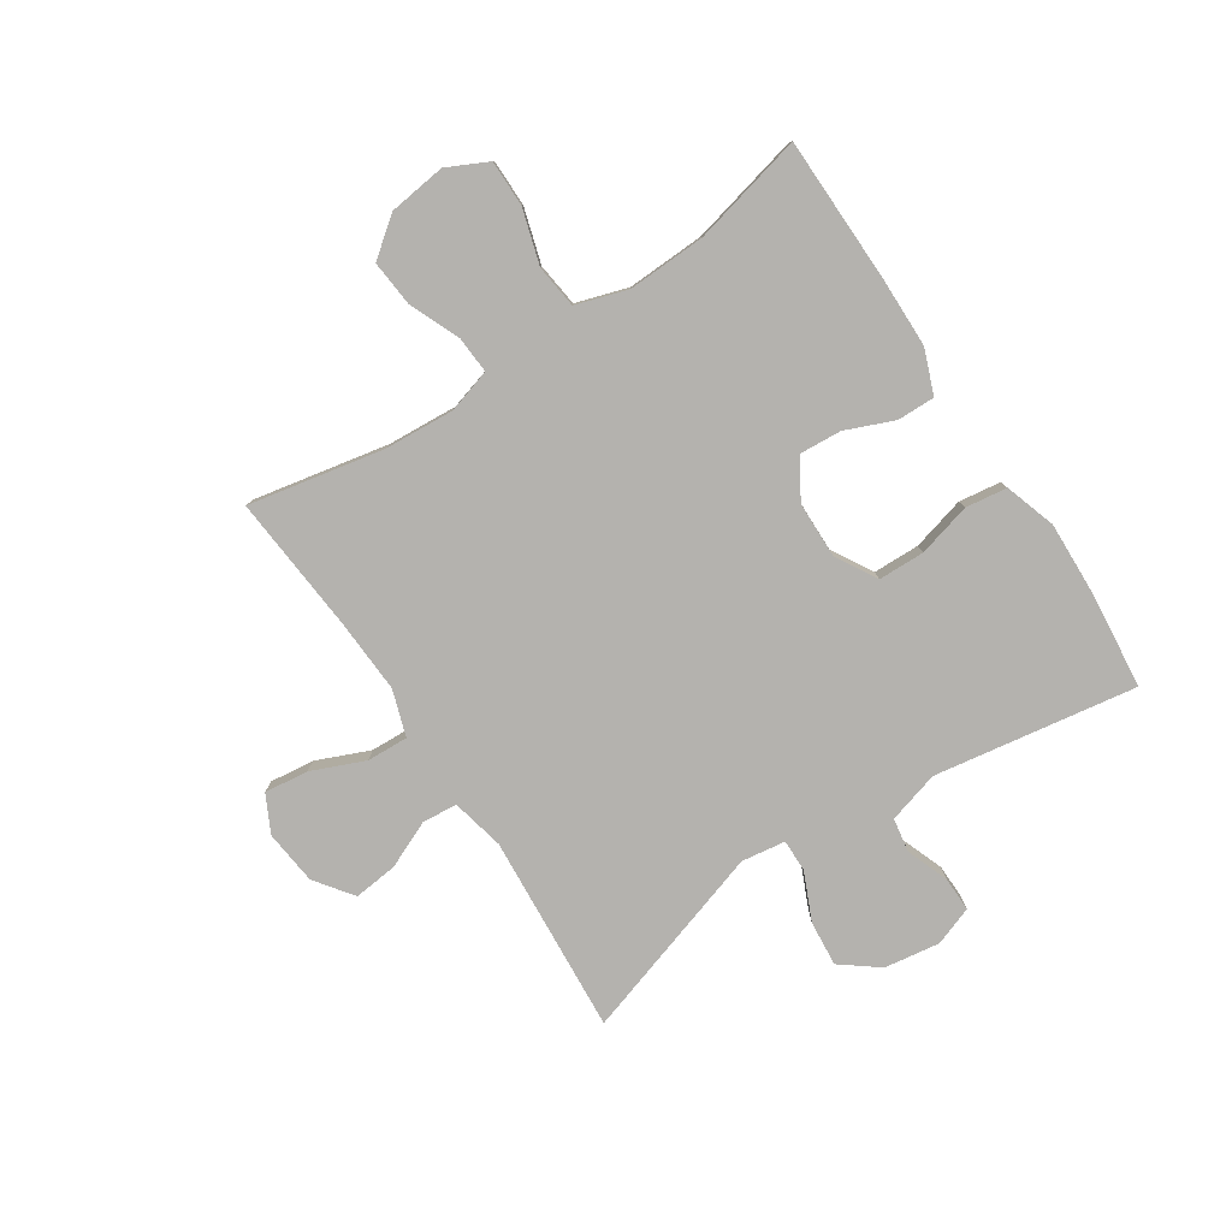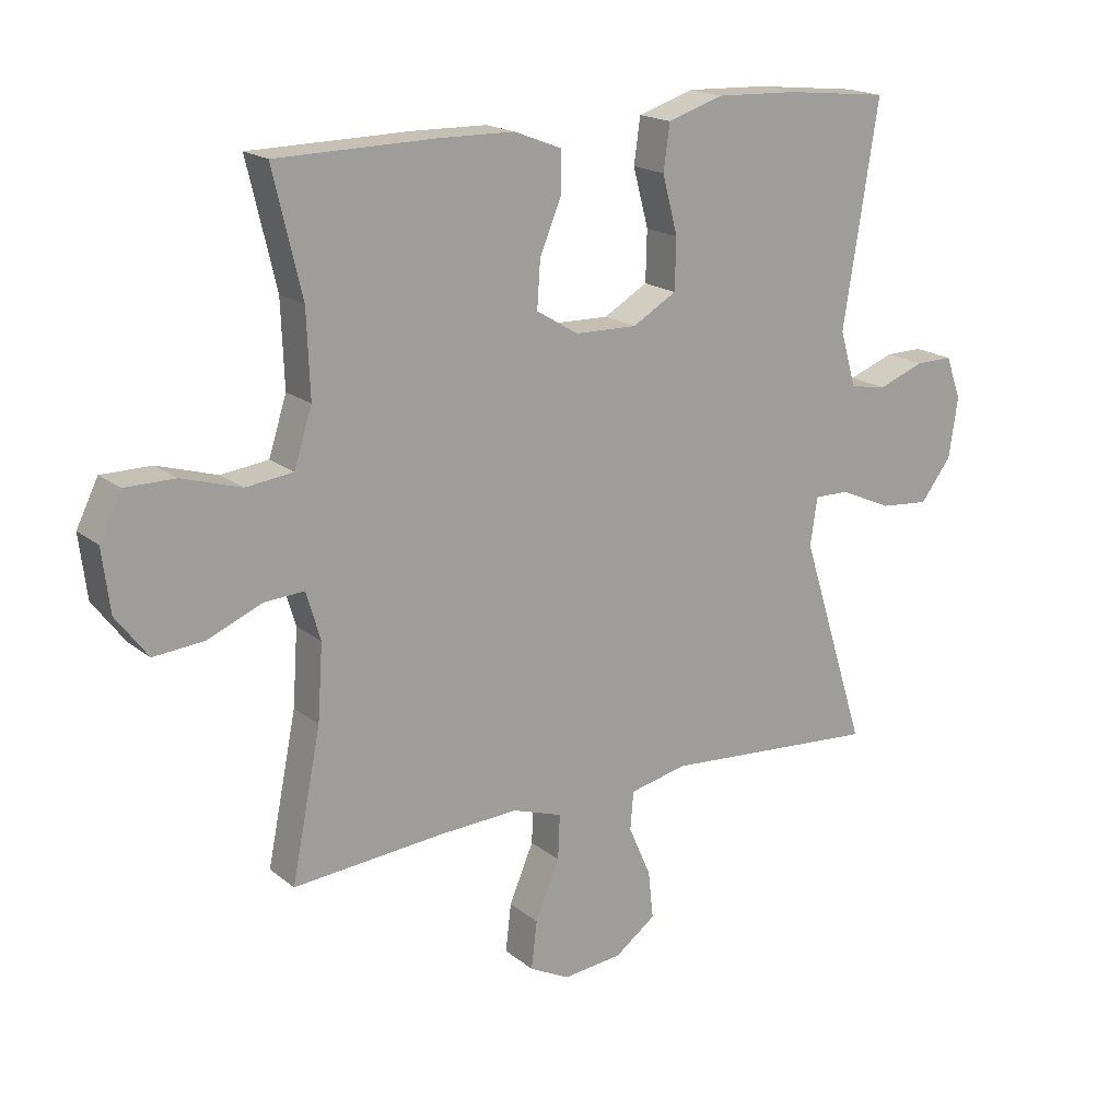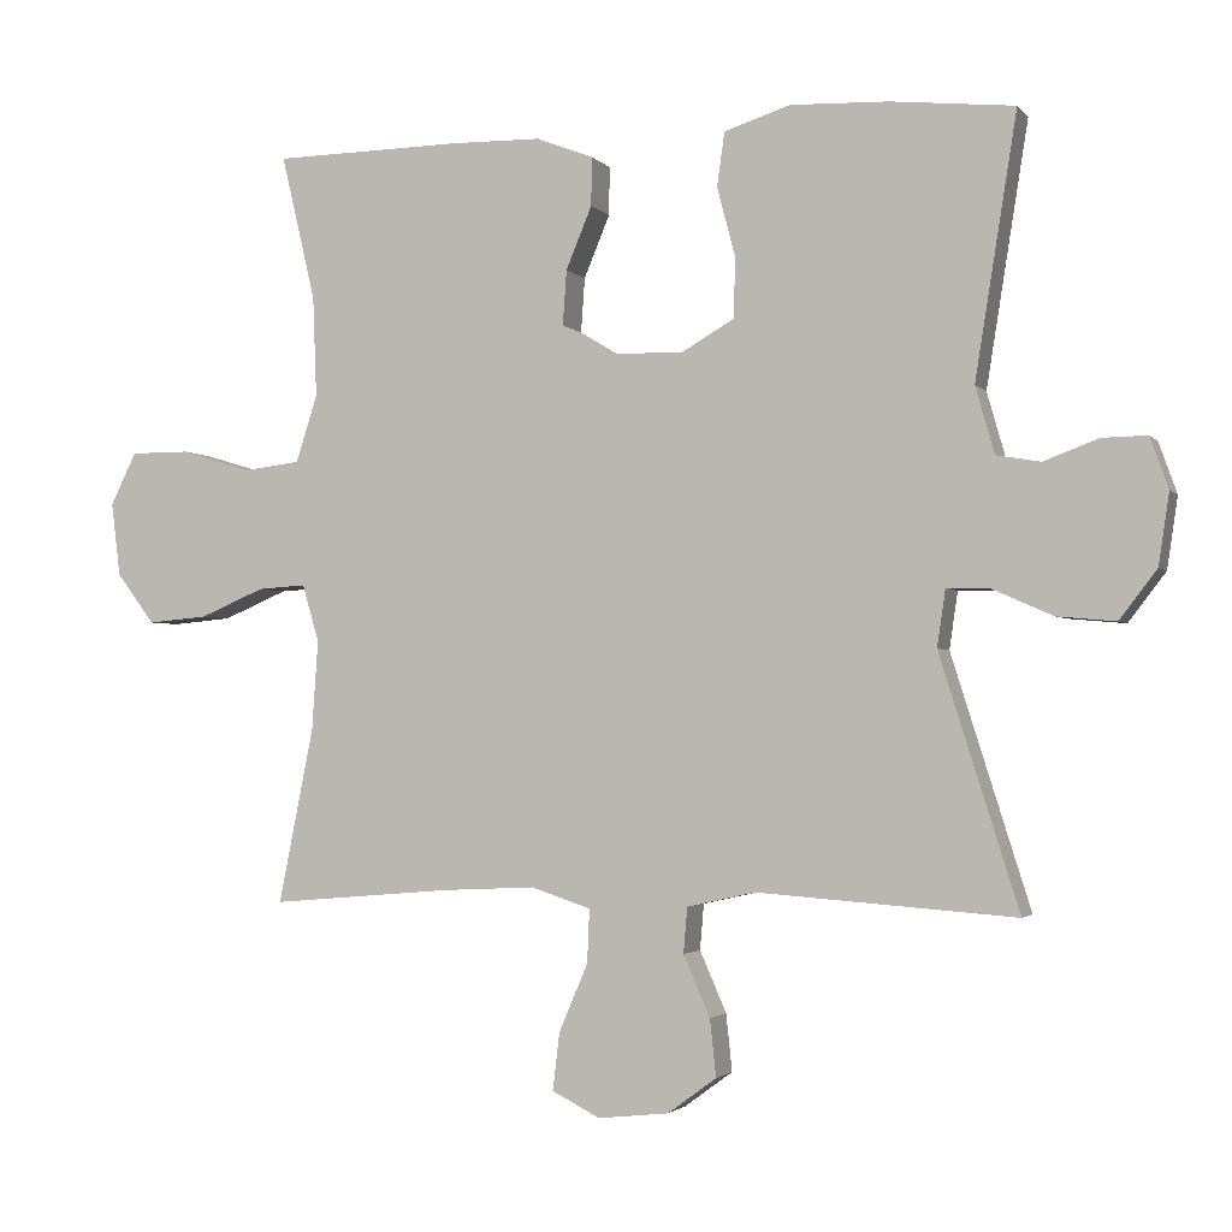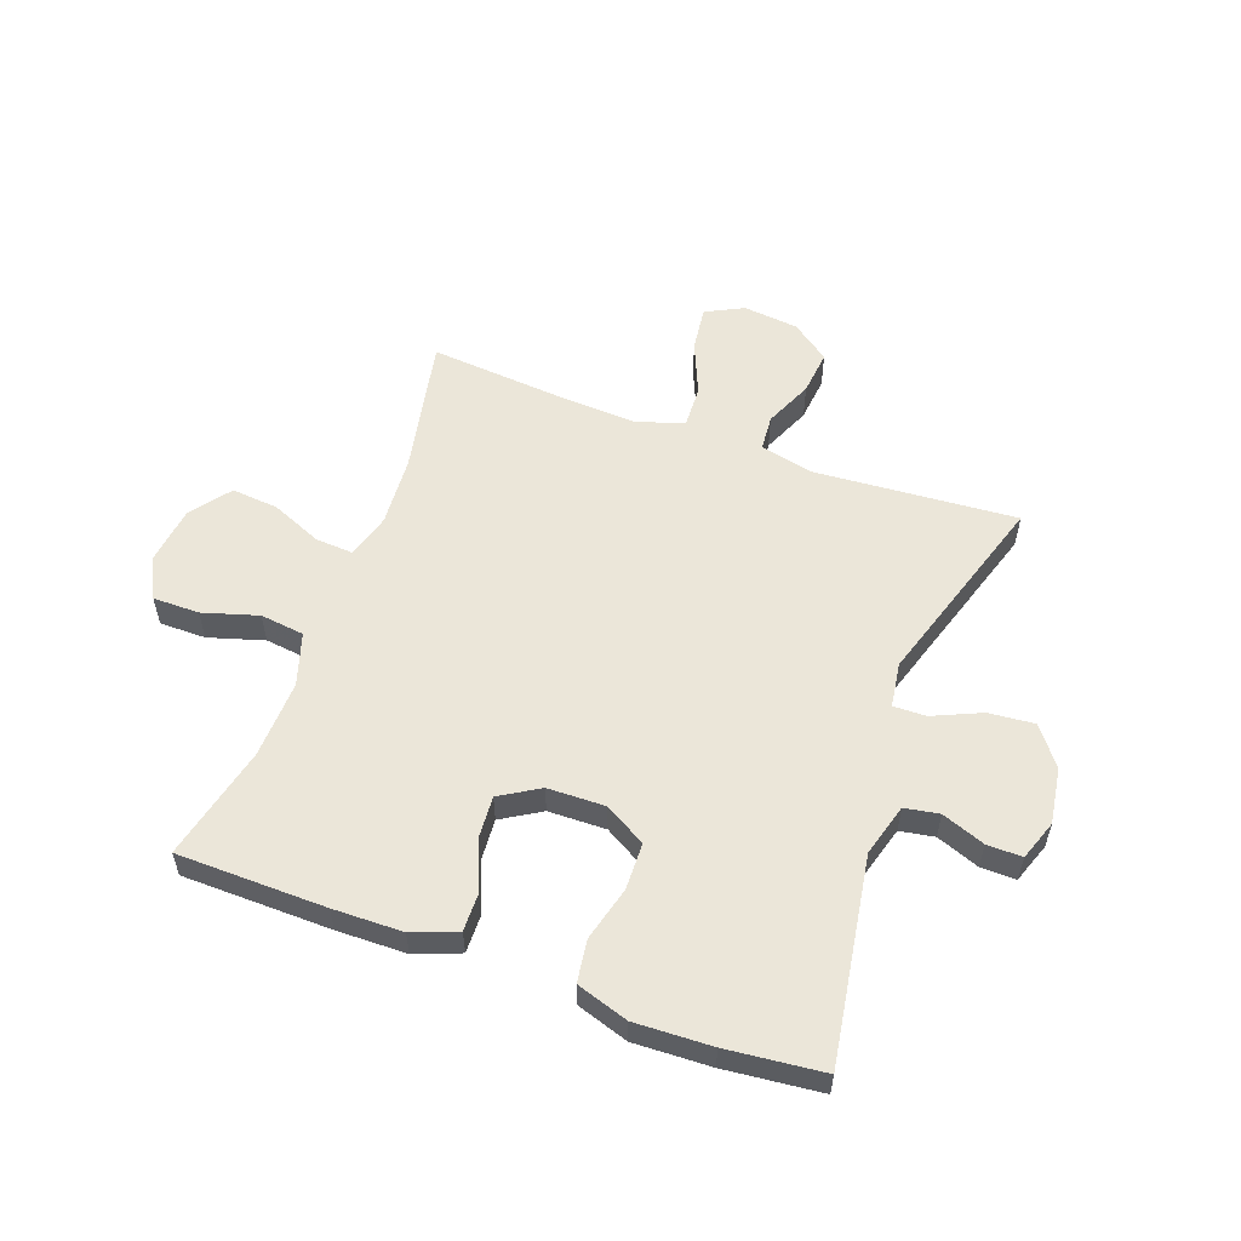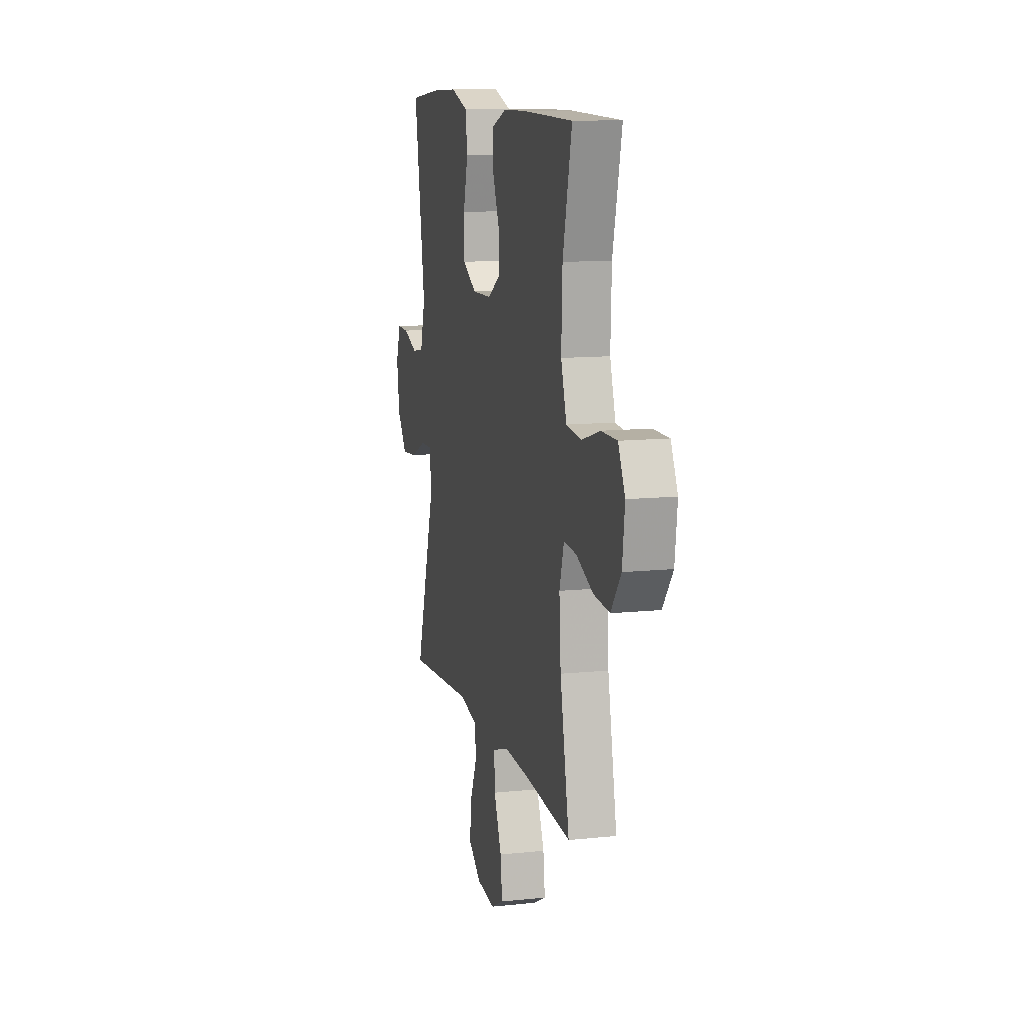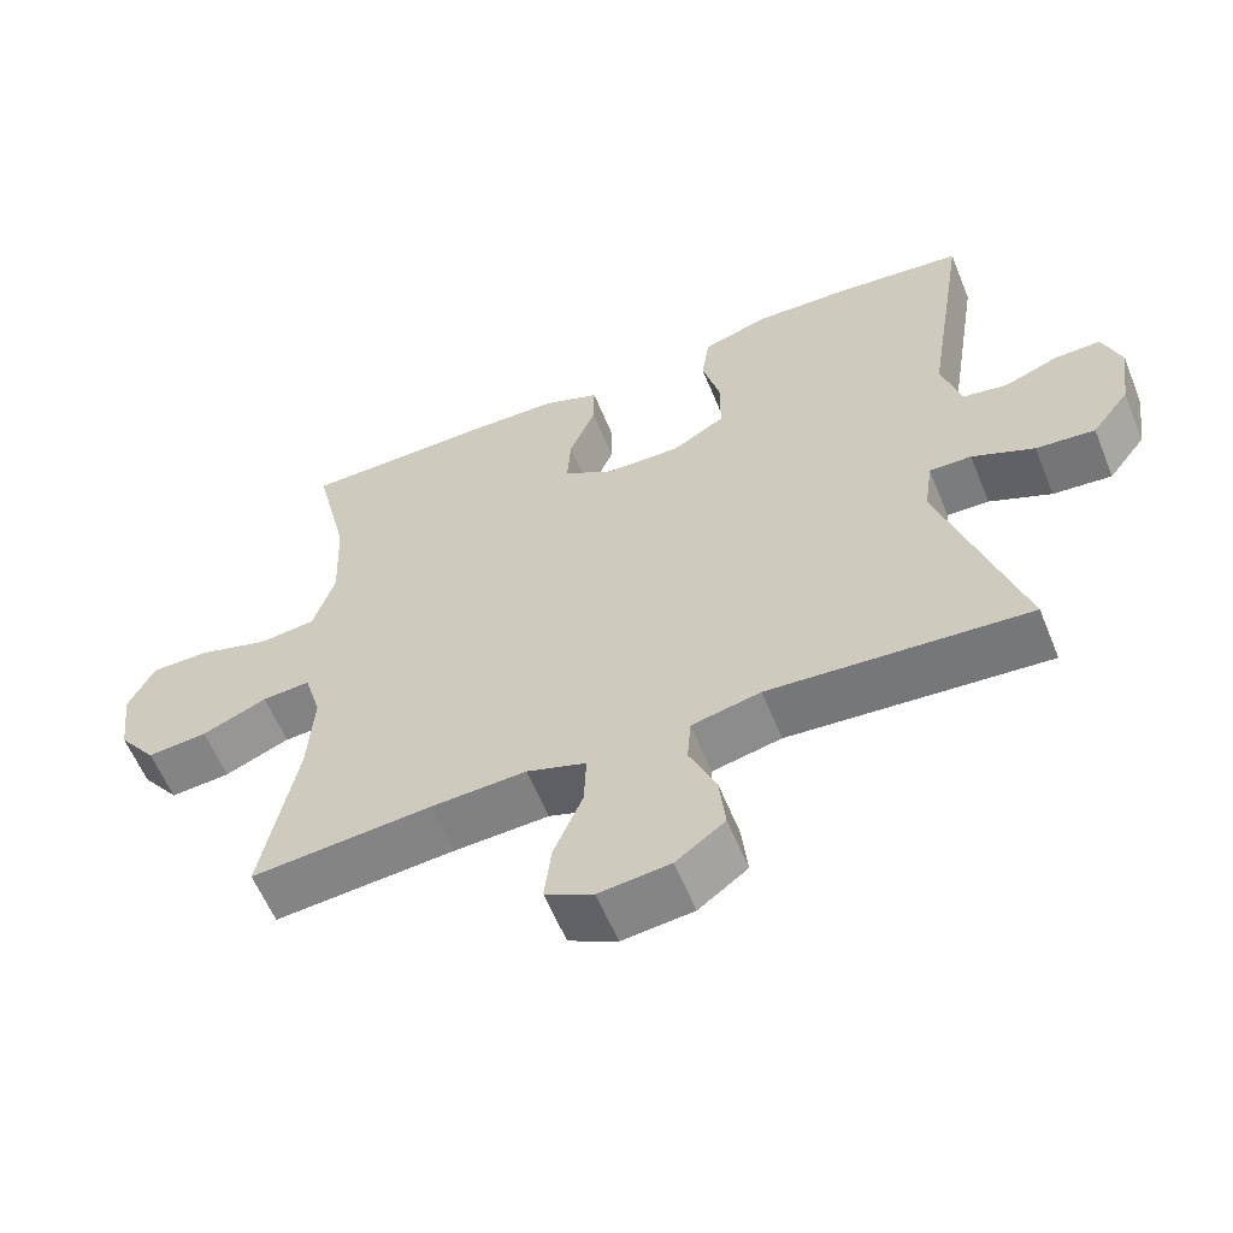
<metadata>
{"format":"obj","ext":"obj","renderer":"f3d","projection":"perspective","resolution":1024,"background":"white","views":[{"elev":-79.8,"azim":-56.6,"up":"+Y"},{"elev":18.2,"azim":-34.0,"up":"+Z"},{"elev":-2.3,"azim":19.2,"up":"+Z"},{"elev":56.3,"azim":20.0,"up":"+Y"},{"elev":11.6,"azim":-104.2,"up":"+Z"},{"elev":-59.2,"azim":22.1,"up":"+Z"}]}
</metadata>
<code>
v -0.5 0.07 -0.5
v -0.454 0.07 -0.27
v -0.446 0.07 -0.152
v -0.468 0.07 -0.077
v -0.531 0.07 -0.081
v -0.616 0.07 -0.117
v -0.695 0.07 -0.124
v -0.745 0.07 -0.058
v -0.757 0.07 0.039
v -0.723 0.07 0.108
v -0.645 0.07 0.108
v -0.552 0.07 0.08
v -0.478 0.07 0.089
v -0.45 0.07 0.177
v -0.455 0.07 0.309
v -0.5 0.07 0.5
v -0.25 0.07 0.504
v -0.133 0.07 0.502
v -0.058 0.07 0.473
v -0.059 0.07 0.409
v -0.093 0.07 0.327
v -0.098 0.07 0.255
v -0.032 0.07 0.215
v 0.065 0.07 0.213
v 0.134 0.07 0.253
v 0.136 0.07 0.332
v 0.112 0.07 0.423
v 0.122 0.07 0.494
v 0.209 0.07 0.522
v 0.338 0.07 0.517
v 0.5 0.07 0.5
v 0.445 0.07 0.156
v 0.47 0.07 0.068
v 0.528 0.07 0.058
v 0.6 0.07 0.085
v 0.659 0.07 0.086
v 0.683 0.07 0.019
v 0.669 0.07 -0.075
v 0.62 0.07 -0.139
v 0.543 0.07 -0.132
v 0.462 0.07 -0.096
v 0.407 0.07 -0.095
v 0.396 0.07 -0.17
v 0.5 0.07 -0.5
v 0.161 0.07 -0.475
v 0.071 0.07 -0.495
v 0.066 0.07 -0.555
v 0.101 0.07 -0.635
v 0.109 0.07 -0.71
v 0.045 0.07 -0.757
v -0.048 0.07 -0.767
v -0.111 0.07 -0.735
v -0.102 0.07 -0.66
v -0.064 0.07 -0.57
v -0.061 0.07 -0.5
v -0.139 0.07 -0.474
v -0.263 0.07 -0.48
v -0.5 0 -0.5
v -0.454 0 -0.27
v -0.446 0 -0.152
v -0.468 0 -0.077
v -0.531 0 -0.081
v -0.616 0 -0.117
v -0.695 0 -0.124
v -0.745 0 -0.058
v -0.757 0 0.039
v -0.723 0 0.108
v -0.645 0 0.108
v -0.552 0 0.08
v -0.478 0 0.089
v -0.45 0 0.177
v -0.455 0 0.309
v -0.5 0 0.5
v -0.25 0 0.504
v -0.133 0 0.502
v -0.058 0 0.473
v -0.059 0 0.409
v -0.093 0 0.327
v -0.098 0 0.255
v -0.032 0 0.215
v 0.065 0 0.213
v 0.134 0 0.253
v 0.136 0 0.332
v 0.112 0 0.423
v 0.122 0 0.494
v 0.209 0 0.522
v 0.338 0 0.517
v 0.5 0 0.5
v 0.445 0 0.156
v 0.47 0 0.068
v 0.528 0 0.058
v 0.6 0 0.085
v 0.659 0 0.086
v 0.683 0 0.019
v 0.669 0 -0.075
v 0.62 0 -0.139
v 0.543 0 -0.132
v 0.462 0 -0.096
v 0.407 0 -0.095
v 0.396 0 -0.17
v 0.5 0 -0.5
v 0.161 0 -0.475
v 0.071 0 -0.495
v 0.066 0 -0.555
v 0.101 0 -0.635
v 0.109 0 -0.71
v 0.045 0 -0.757
v -0.048 0 -0.767
v -0.111 0 -0.735
v -0.102 0 -0.66
v -0.064 0 -0.57
v -0.061 0 -0.5
v -0.139 0 -0.474
v -0.263 0 -0.48
f 52 53 54
f 51 52 54
f 50 51 54
f 49 50 54
f 48 49 54
f 47 48 54
f 46 47 54 55
f 45 46 55 56
f 43 44 45
f 42 43 45 56
f 39 40 41
f 38 39 41
f 37 38 41
f 36 37 41
f 35 36 41
f 34 35 41
f 33 34 41 42
f 42 56 57
f 33 42 57
f 32 33 57
f 30 31 32
f 29 30 32
f 28 29 32
f 27 28 32
f 26 27 32
f 19 20 21
f 18 19 21
f 17 18 21
f 16 17 21
f 15 16 21
f 14 15 21 22
f 13 14 22 23
f 10 11 12
f 9 10 12
f 8 9 12
f 7 8 12
f 6 7 12
f 5 6 12
f 4 5 12 13
f 13 23 24
f 4 13 24
f 3 4 24
f 57 1 2
f 3 24 25
f 2 3 25
f 57 2 25
f 32 57 25
f 25 26 32
f 111 110 109
f 111 109 108
f 111 108 107
f 111 107 106
f 111 106 105
f 111 105 104
f 112 111 104 103
f 113 112 103 102
f 102 101 100
f 113 102 100 99
f 98 97 96
f 98 96 95
f 98 95 94
f 98 94 93
f 98 93 92
f 98 92 91
f 99 98 91 90
f 114 113 99
f 114 99 90
f 114 90 89
f 89 88 87
f 89 87 86
f 89 86 85
f 89 85 84
f 89 84 83
f 78 77 76
f 78 76 75
f 78 75 74
f 78 74 73
f 78 73 72
f 79 78 72 71
f 80 79 71 70
f 69 68 67
f 69 67 66
f 69 66 65
f 69 65 64
f 69 64 63
f 69 63 62
f 70 69 62 61
f 81 80 70
f 81 70 61
f 81 61 60
f 59 58 114
f 82 81 60
f 82 60 59
f 82 59 114
f 82 114 89
f 89 83 82
f 1 58 59 2
f 2 59 60 3
f 3 60 61 4
f 4 61 62 5
f 5 62 63 6
f 6 63 64 7
f 7 64 65 8
f 8 65 66 9
f 9 66 67 10
f 10 67 68 11
f 11 68 69 12
f 12 69 70 13
f 13 70 71 14
f 14 71 72 15
f 15 72 73 16
f 16 73 74 17
f 17 74 75 18
f 18 75 76 19
f 19 76 77 20
f 20 77 78 21
f 21 78 79 22
f 22 79 80 23
f 23 80 81 24
f 24 81 82 25
f 25 82 83 26
f 26 83 84 27
f 27 84 85 28
f 28 85 86 29
f 29 86 87 30
f 30 87 88 31
f 31 88 89 32
f 32 89 90 33
f 33 90 91 34
f 34 91 92 35
f 35 92 93 36
f 36 93 94 37
f 37 94 95 38
f 38 95 96 39
f 39 96 97 40
f 40 97 98 41
f 41 98 99 42
f 42 99 100 43
f 43 100 101 44
f 44 101 102 45
f 45 102 103 46
f 46 103 104 47
f 47 104 105 48
f 48 105 106 49
f 49 106 107 50
f 50 107 108 51
f 51 108 109 52
f 52 109 110 53
f 53 110 111 54
f 54 111 112 55
f 55 112 113 56
f 56 113 114 57
f 57 114 58 1

</code>
